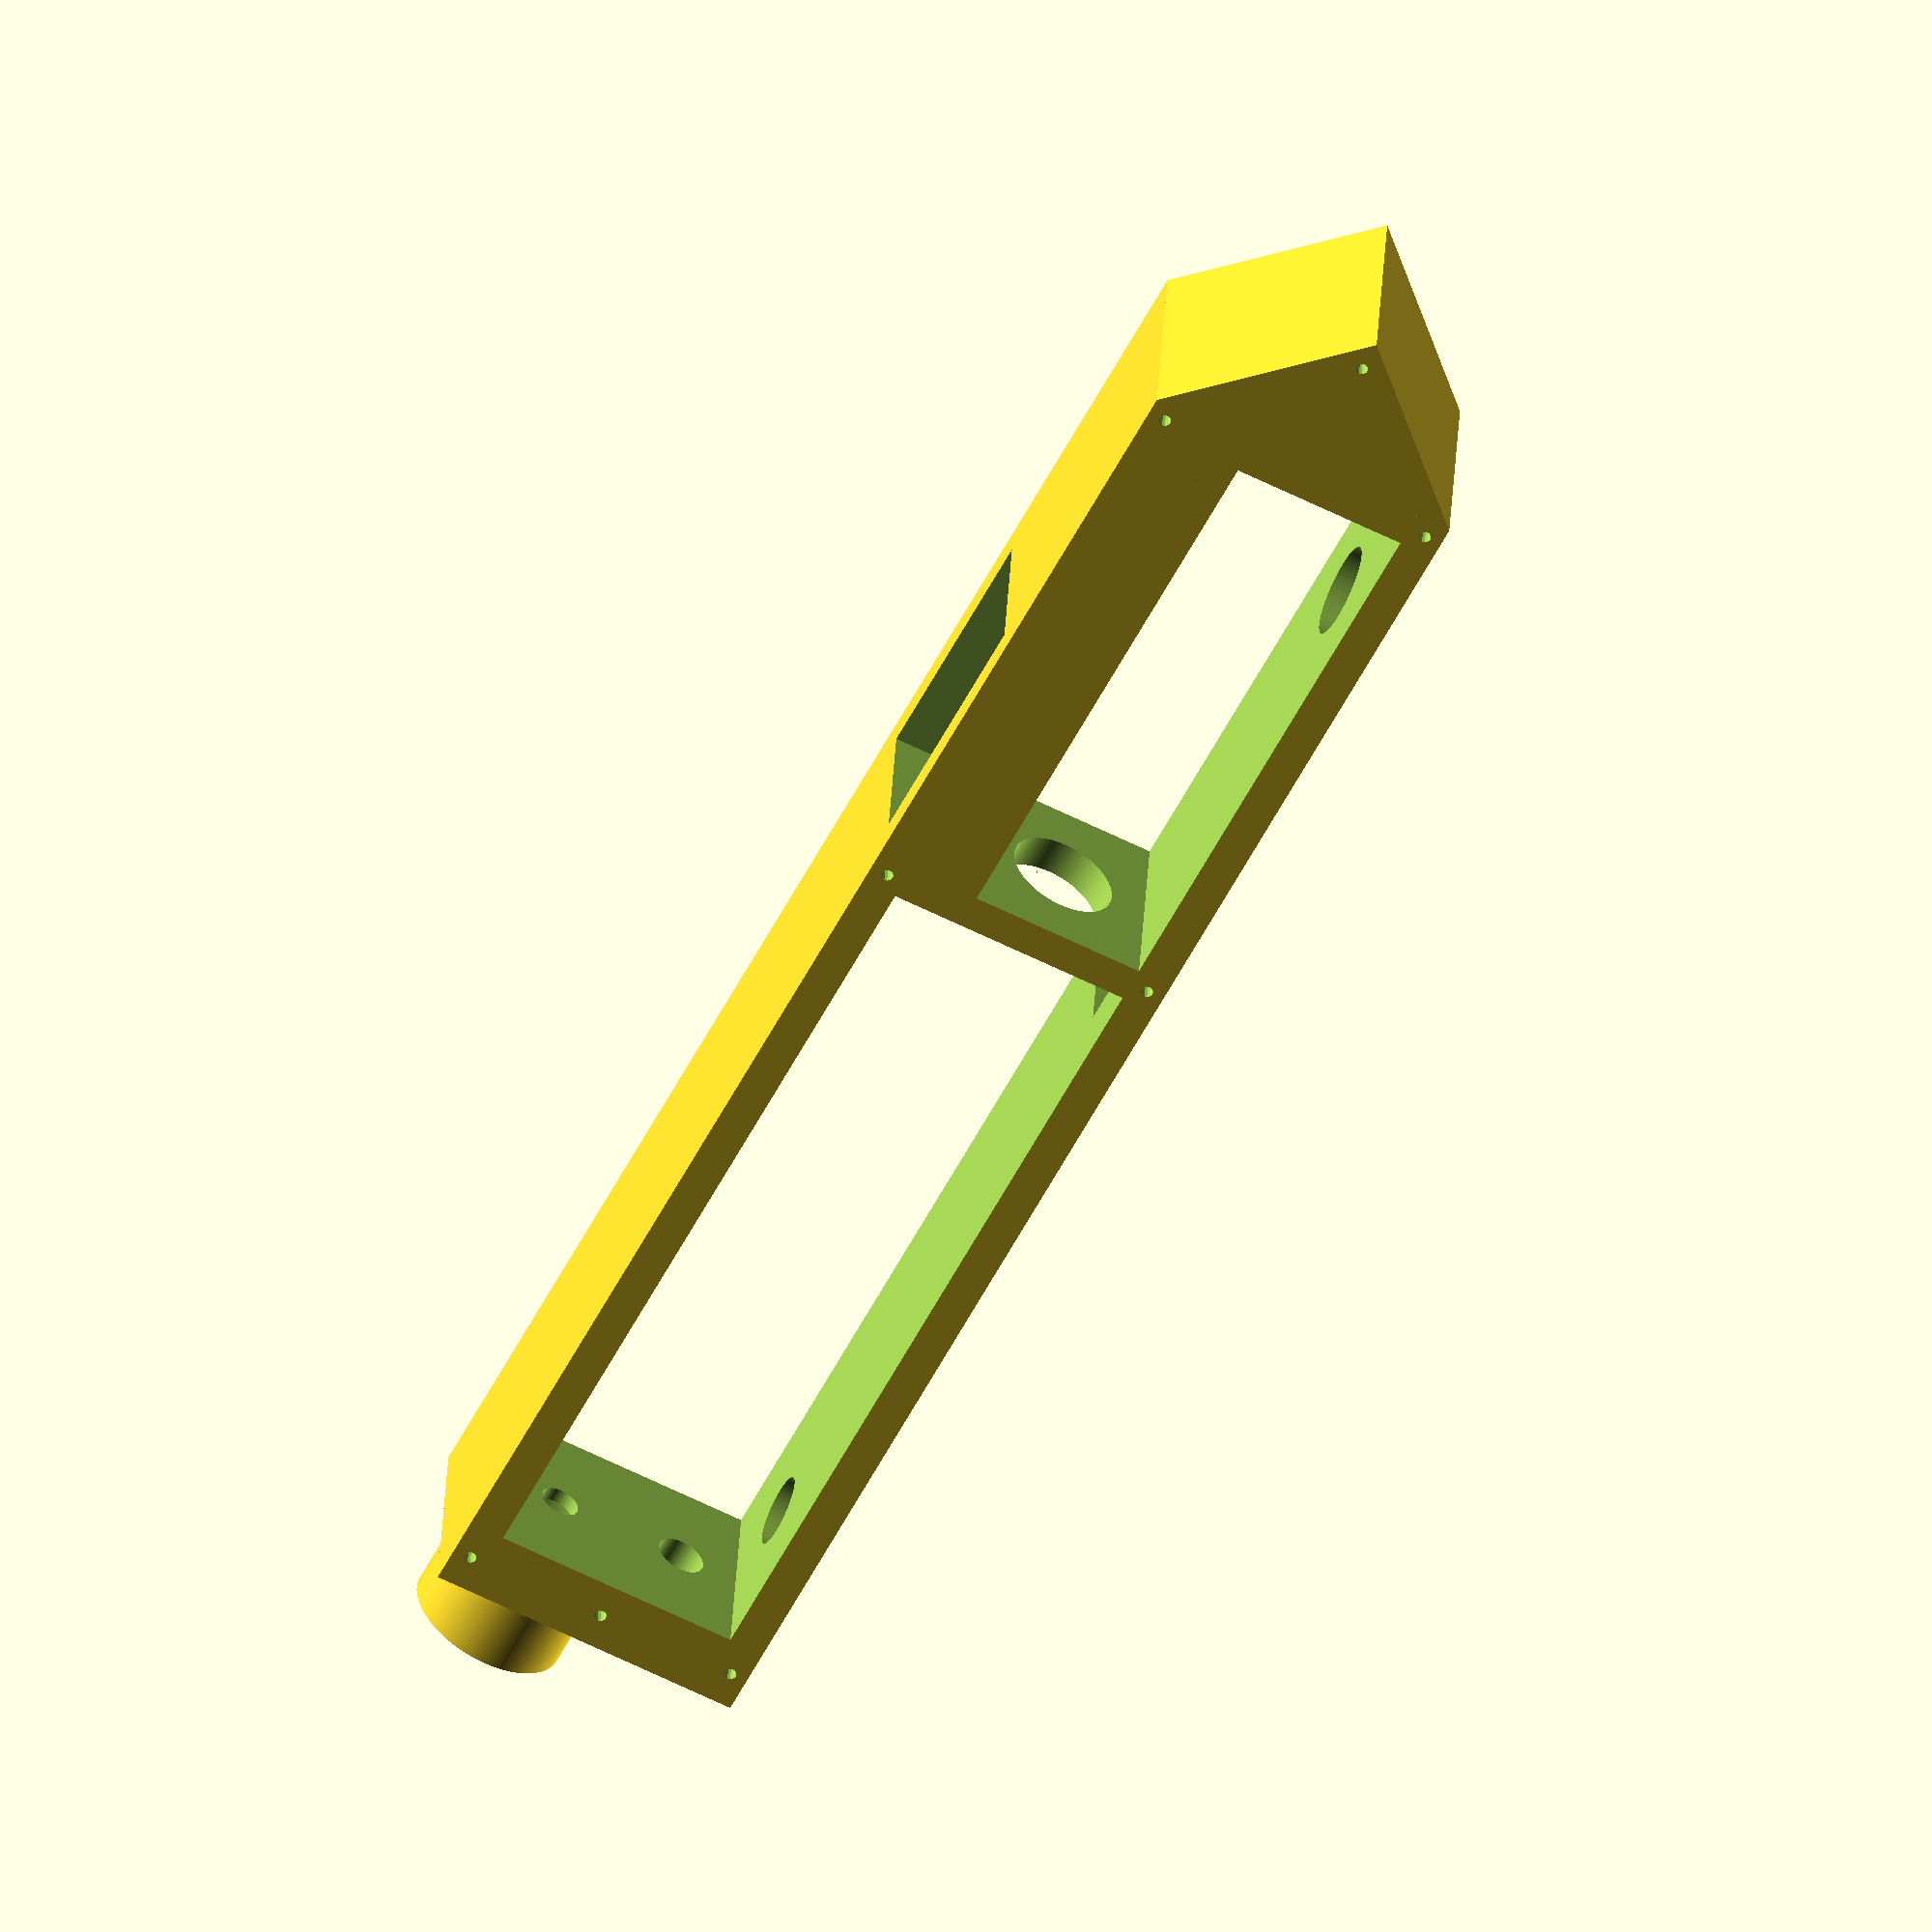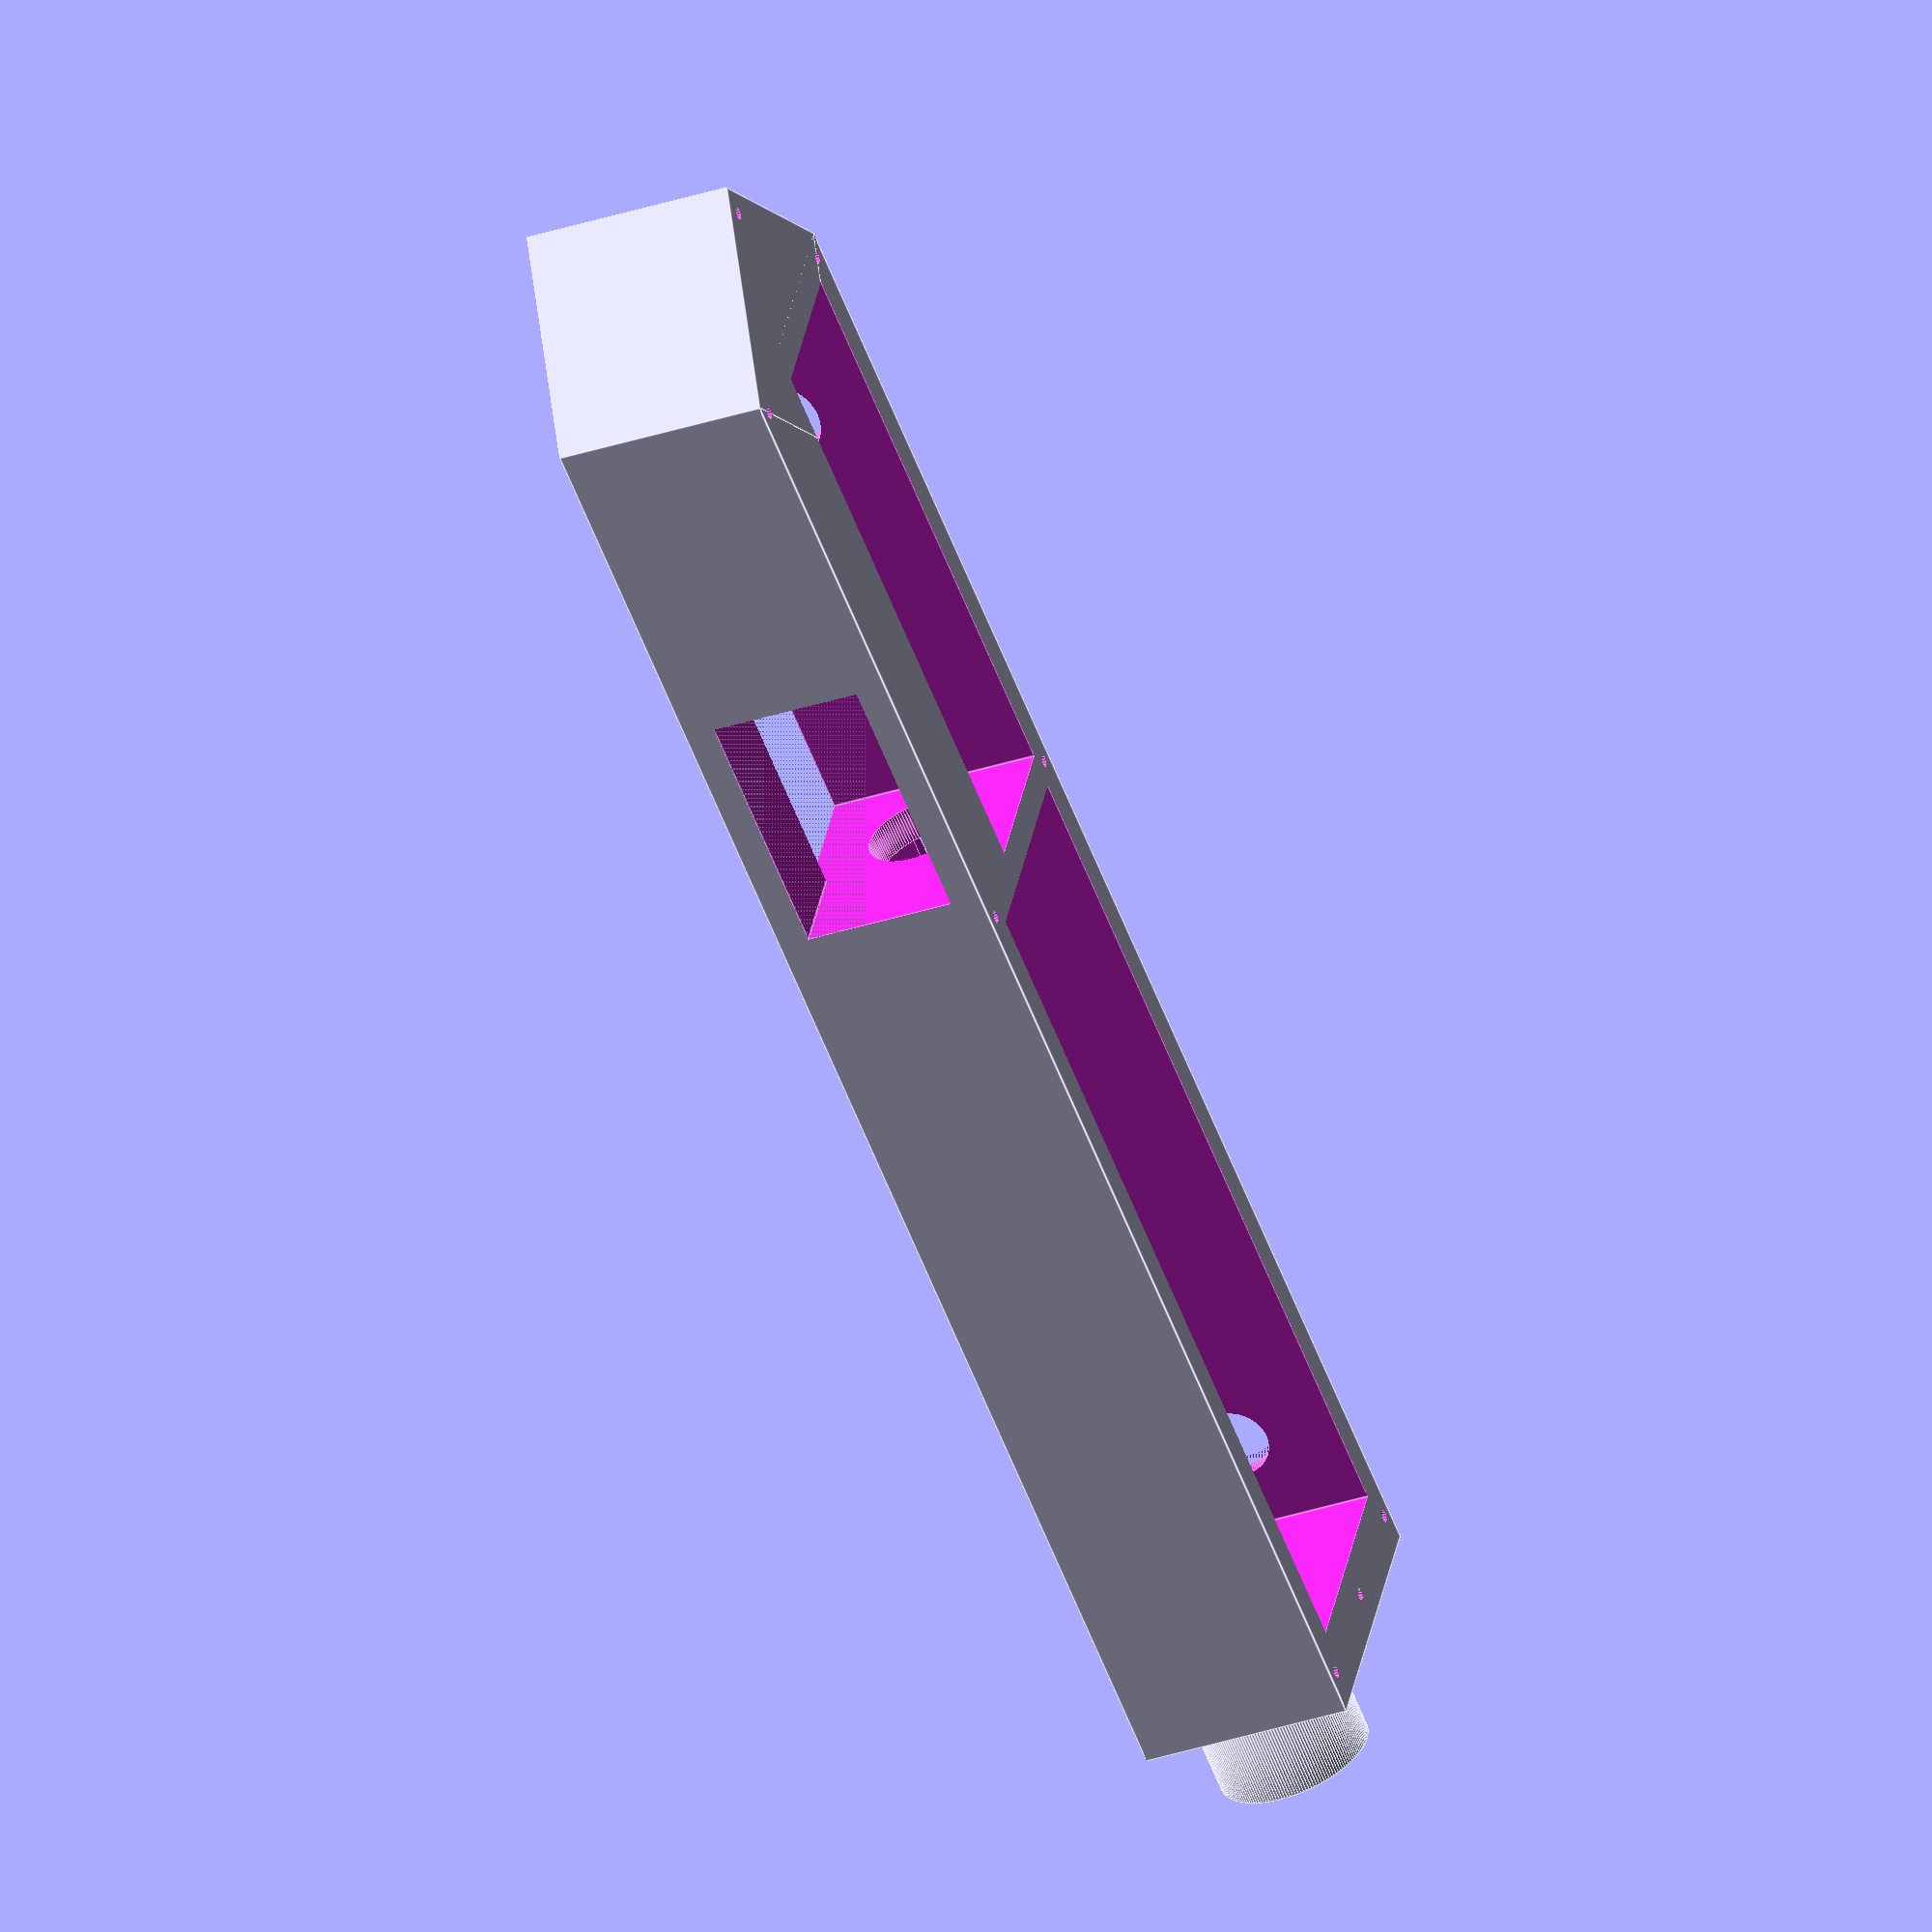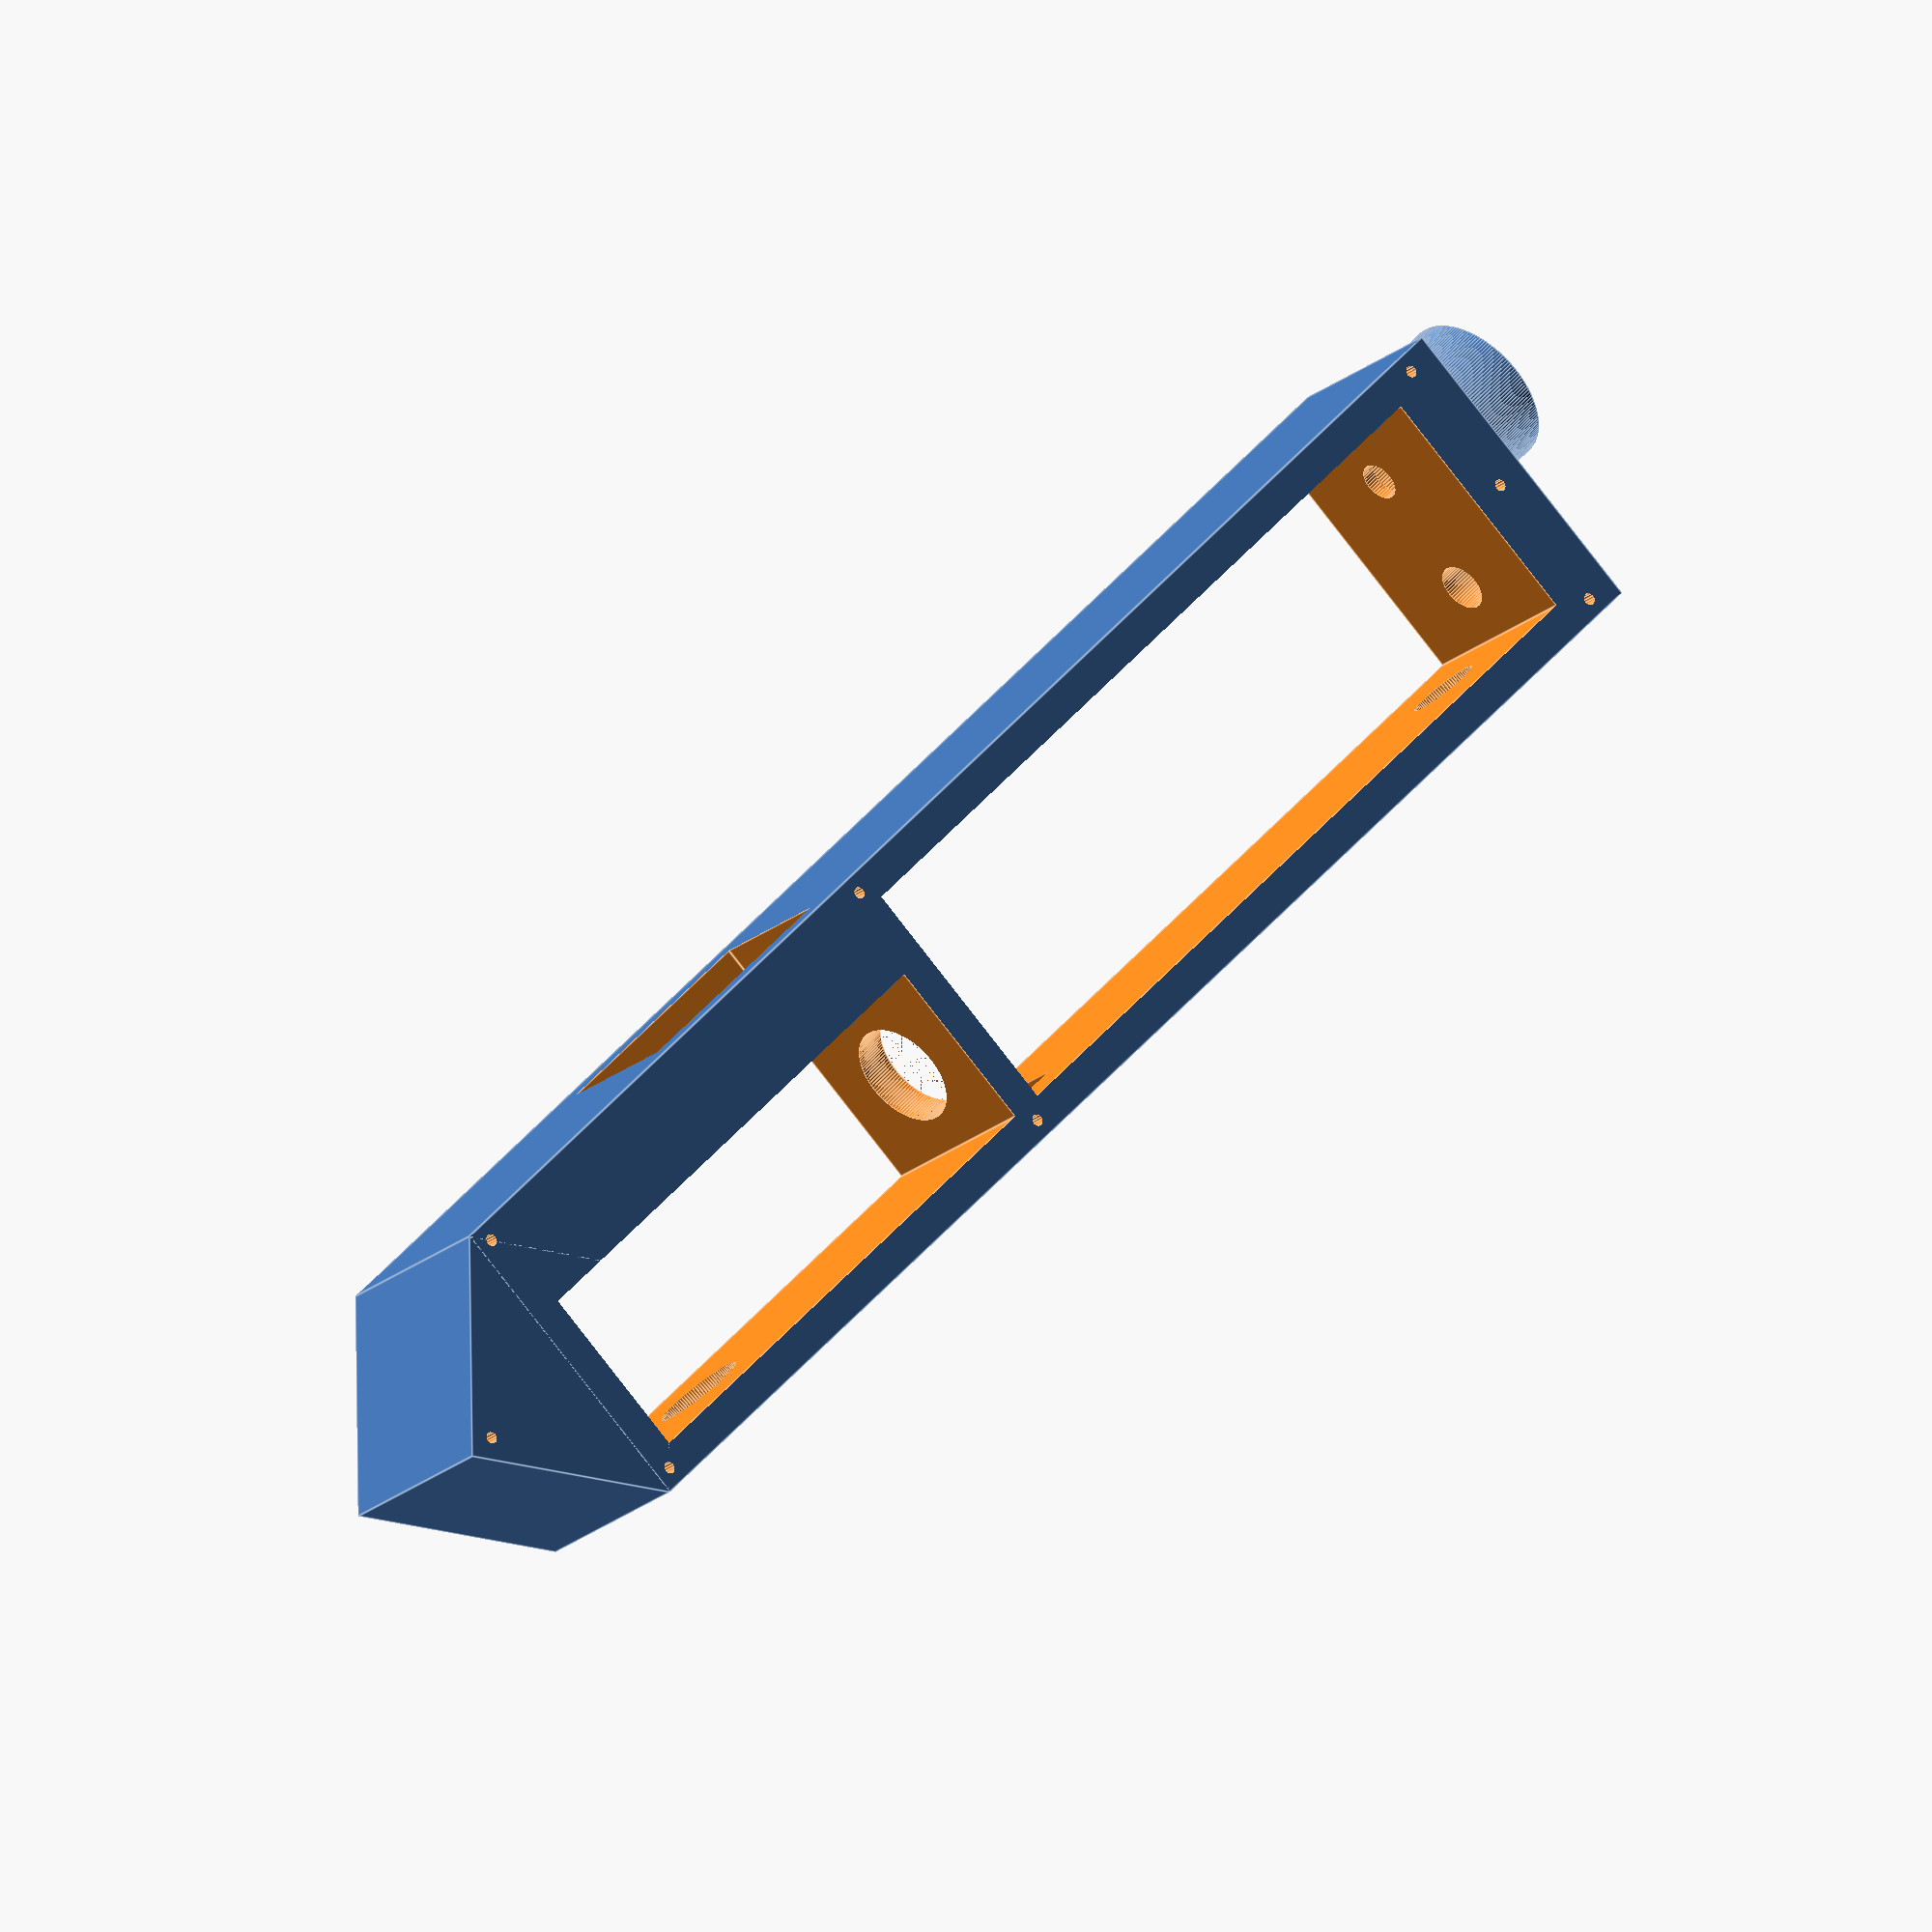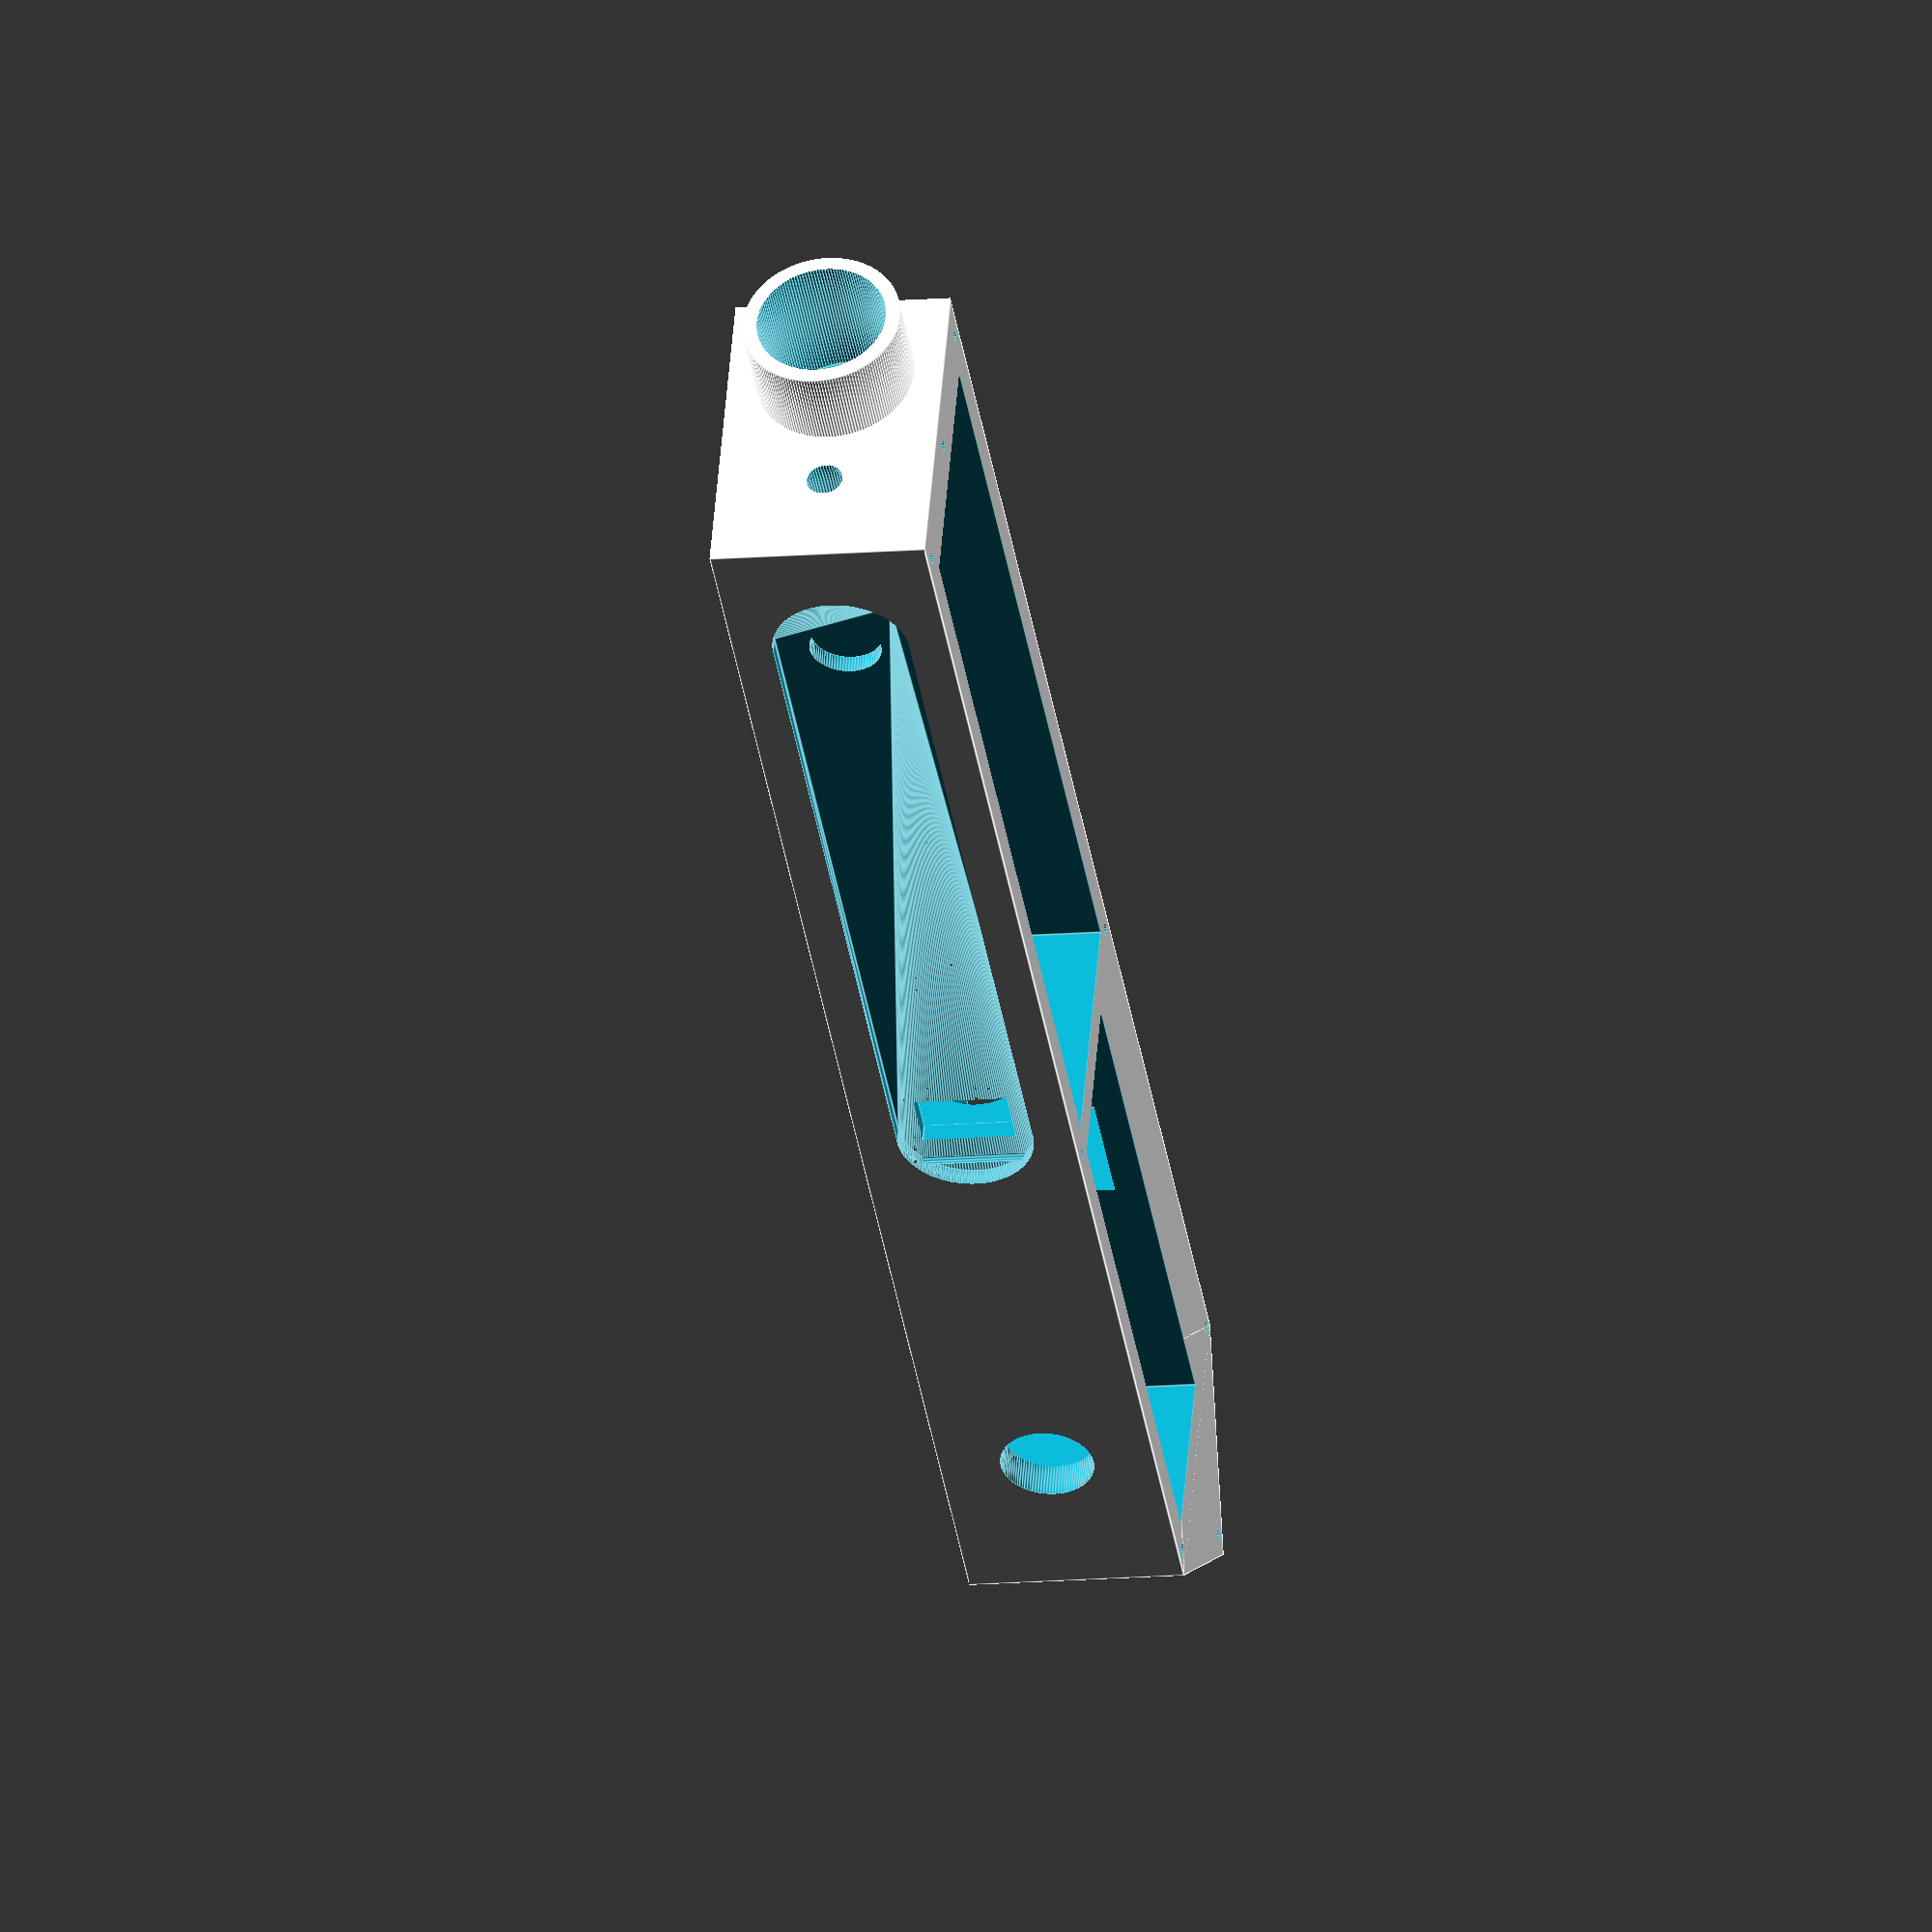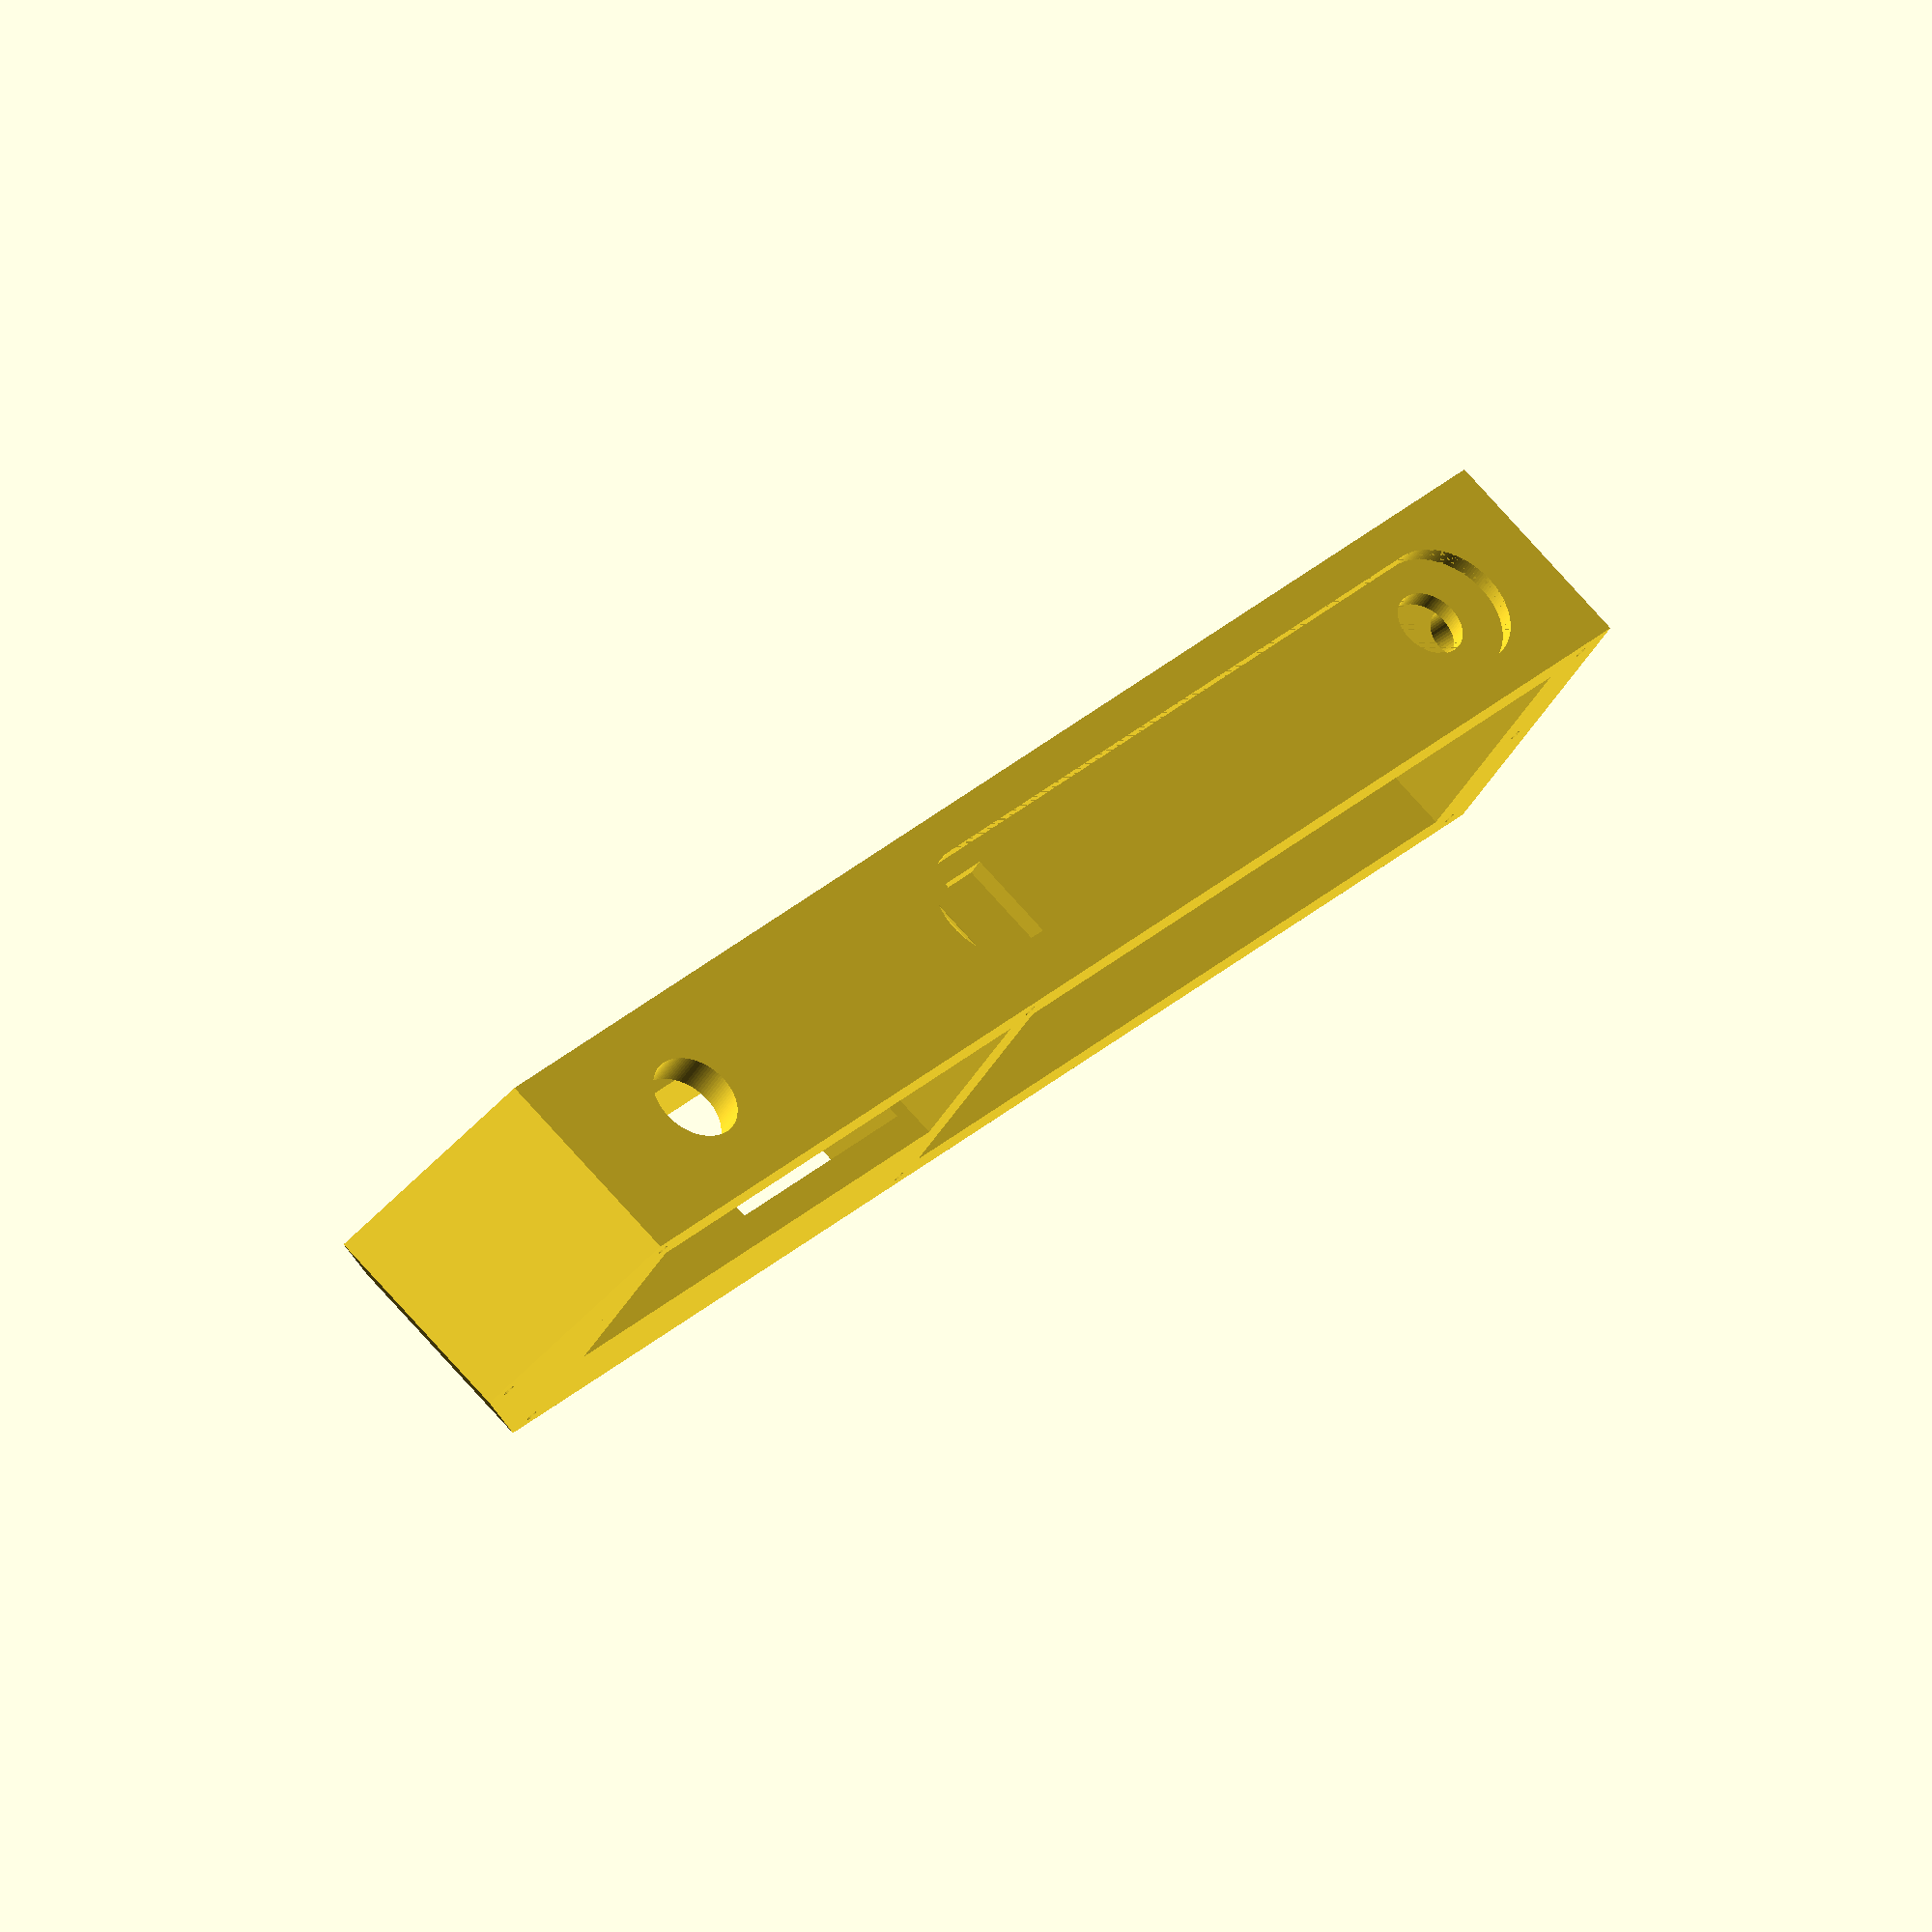
<openscad>
/*
Copyright (C) 2021 Adam Oellermann
adam@oellermann.com
--
  This file is part of Laser Stramash. 
  
  Laser Stramash is free software: you can redistribute it and/or modify
  it under the terms of the GNU General Public License as published by
  the Free Software Foundation, either version 3 of the License, or
  (at your option) any later version.

  Laser Stramash is distributed in the hope that it will be useful,
  but WITHOUT ANY WARRANTY; without even the implied warranty of
  MERCHANTABILITY or FITNESS FOR A PARTICULAR PURPOSE.  See the
  GNU General Public License for more details.

  You should have received a copy of the GNU General Public License
  along with this program.  If not, see <https://www.gnu.org/licenses/>
--
This file contains the design for the prototype Laser Stramash gun. A 
gun comprises a number of components, each generated by a module:
- The barrel - main body of the gun - module barrel()
- The lens holder - fits over end of barrel to hold 22mm lens
  module lens_holder()
- The side panel - two needed, one either side of the barrel - 
  module sidepanel()
- The infrared receiver holder - slots into the top of the barrel
  module ir_recv_holder()
- The grip - slots into the barrel, and has a void for an 18650 cell -
  module grip()
- The battery cover panel - covers the battery slot in the grip -
  module batt_panel_cover()
- The RGB diffuser - print in clear/natural PLA to diffuse RGB LEDs
  module rgb_diffuser()

These modules are invoked at the end of the file - just uncomment the one you want.
--
Release History
  0.1: 2021-10-03
    First draft of gun barrel and side panels.
  0.2: 2021-10-04
    Corrected hole size for IR LED, increased side panel thickness, first draft of grip
  0.3: 2021-10-06
    Redid the grip - better parameterisation, longer grip, shallower angle
    Cutout grip for battery, battery mount details
    half-moon cutout on batt_cover_panel to make it easier to remove
  0.4: 2021-10-07
    move grip hole forward
    move reload btn to top of utility void
    clearance for laser over lens assembly
    IR receiver assembly
    fixing details for diffuser
    diffuser
*/

$fa = 1;
$fs = 0.4;

/************************************************************************************
DIMENSIONS
*************************************************************************************/
// main barrel
barrel_length = 220;
barrel_height = 45;
barrel_thickness = 30;
barrel_skin = 4;
front_skin = 10;
pcb_void_height = 35;
pcb_void_length = 120;
barrel_skin_thickness = (barrel_height - pcb_void_height) / 2;

utility_void_length = 80;
utility_void_height = 25;
utility_void_separator = 5;

utility_hole_diameter = 15;

button_hole_diameter = 13; // reload button

side_panel_thickness_min = 0.75;
side_panel_thickness_max = 6;

// lens holder
lens_diameter = 22;
lens_holder_thickness = 2;
lens_holder_clearance = 0.3;
lens_holder_length = 10;
lens_holder_lip = 1;
flash_suppressor_length = 20;

// RGB diffuser 
rgb_internal_width = 15; // thin: 17 thick:15
rgb_wall = 2; // thin:1 thick:2
rgb_external_width = rgb_internal_width + rgb_wall * 2;
rgb_recess_depth = 2.4;
rgb_internal_length = 100; // thin:102 thick:100
ir_receiver_length = 20; // additional length to allow for IR receiver
rgb_external_length = rgb_internal_length + rgb_wall * 2 + ir_receiver_length;
rgb_diffuser_clearance = 0.3; // increased from 0.2
ir_recv_width = 6.8; // 6.8 for VS1838B, 6.1 for TSOP4438 
ir_recv_height = 8.0; // excl legs 8.0 for VS1838B, 6.8 for TSO4438
ir_recv_depth = 3.5; // excl bump 3.5 for VS1838B, 4.0 for TSOP4438
ir_recv_bumpdepth = 1.7; // 1.7 for VS1838B, 1.6 for TSOP4438  
ir_recv_bumpwidth = 4.2; // 4.2 for VS1838B, 4.2 for TSOP 4438 
ir_recv_rgb_clearance = 0.2;

// grip
grip_thickness=21;
grip_joint_length=35;
grip_joint_height=20;
grip_joint_xwall=8; // thickness of front (pierced by btn) and back wall
grip_joint_void_length = grip_joint_length-grip_joint_xwall;
grip_joint_void_thickness = 18;
grip_back_offset=20;
grip_socket_clearance = 0.4;
grip_angle = 18; // grip angle in degrees
grip_width = 32; // was 36.5
grip_height = 120;
grip_base_thickness = 4;
battery_diameter = 18; // 18650
battery_length = 65; // 18650
battery_clearance_x = 1; // wiggle room
battery_void_width = battery_diameter + 5; // wiggle room
battery_void_length = 80;
butt_length = adj_given_hyp(h=grip_height,angle=grip_angle); // length of the angled portion
batt_cover_thickness=1;
batt_cover_xlip = 3; // width of the 'lip' for the battery cover
batt_cover_ylip = 2; // height of the 'lip' for the battery cover
batt_wiring_width = 15; //wiring channel through into barrel
batt_wiring_thickness = 10;
batt_clearance = 0.4;
batt_panel_width = battery_void_width + (2*batt_cover_xlip) - batt_clearance;
batt_panel_height = battery_void_length + (2*batt_cover_ylip) - batt_clearance;
batt_socket_length = 70;
batt_spring_channel_width = 4;
batt_spring_width = 17; // official dim 16.5
batt_spring_height = 16.5; // official dim 16
batt_spring_thickness = 0.5;
batt_spring_retainer = 0.5;
batt_spring_plate_thickness = .2+(battery_void_length - batt_clearance - batt_socket_length)/2;
batt_cover_panel_clearance = 0.2;
batt_cover_panel_shrink = 0.2; // take this off from every edge
bc_width = battery_void_width + (2 * batt_cover_xlip) - (batt_cover_panel_shrink * 2);
bc_height = battery_void_length + (2 * batt_cover_ylip) - (batt_cover_panel_shrink * 2);

fire_plate = grip_joint_xwall;
fire_hole_diameter = 13;
fire_void_length = 30;
fire_void_width = 18;
fire_button_zoffset = 12;

// optics
optic_diameter = lens_diameter; // exactly matches lens diameter
optic_length = 22.0; // was 19.4, measure at 22.4
lensholder_diameter = 2;
optic_thickness = 2;
led_diameter = 5;
led_clearance = 0.5; // was 0.3
laserbeam_diam = 5;
laserbody_diam = 6.8; // measures 6, this works for friction fit
laser_lipdepth = 1;

ir_recv_socket_diam = 10;

/************************************************************************************
BARREL
*************************************************************************************/
module laser_hole() {
  // Holder for a 6mm laser dot - intended for friction fit plus glue
  // beam hole
  x_offset = 5;
  translate([-0.05,optic_diameter/2+optic_thickness+0.6+x_offset,0])
    optic_hole(laserbeam_diam, front_skin+0.1);
  // body hole
  translate([0.05,optic_diameter/2+optic_thickness+0.6+x_offset,0])
    optic_hole(laserbody_diam, front_skin-laser_lipdepth);
  
}

module optic_hole(diameter, length) {
  // hollow out the optic assembly
  translate([10,optic_diameter/2+lensholder_diameter,barrel_thickness/2])
  rotate([0,-90,0])
    cylinder(d=diameter, h=length);
}
module optic() {
  // cylindrical projection which holds the lens at the right focal distance
  // from the IR LED
  translate([10,optic_diameter/2+lensholder_diameter,barrel_thickness/2])
  rotate([0,-90,0])
    cylinder(d=optic_diameter, h=optic_length);
  
}

module pcb_void() {
  // Void for the PCB
  translate([front_skin,(barrel_height-pcb_void_height)/2,-0.05])
    cube([pcb_void_length, pcb_void_height, barrel_thickness+0.1]);
}

module utility_void() {
  // a 'utility' void - provides a channel between the PCB void and the components
  // in the grip. This will also house the voltage booster board.
  x_offset = front_skin+pcb_void_length + utility_void_separator;
  translate([x_offset,(pcb_void_height-utility_void_height)+((barrel_height-pcb_void_height)/2),-0.05])
    cube([utility_void_length, utility_void_height, barrel_thickness+0.1]);
}
module barrel_solid() {
  // the solid barrel - complete shape without voids
  union() {
    // main barrel
    cube([barrel_length, barrel_height, barrel_thickness]);
    // 'kickback' end
    kickback_width = sqrt((barrel_height*barrel_height)/2);
    translate([barrel_length,0,0])
      rotate([0,0,45])
        cube([kickback_width, kickback_width, barrel_thickness]);
    // lens projection
    optic();
  }
 }
 
 module utility_hole() {
   // hole from the utility void into the pcb void
   uh_y = (pcb_void_height-utility_void_height)+((barrel_height-pcb_void_height)/2) + (utility_void_height/2);
   translate([front_skin + pcb_void_length-0.01,uh_y,barrel_thickness/2])
    rotate([0,90,0])
      cylinder(d=utility_hole_diameter,h=utility_void_separator+0.02);
 }
 
 module rgb_hole() {
   // hole from the PCB void into the RGB on top of the gun
   // sized to pass a 4-pin KF2510 plug
   
   rgb_hole_height = 13; // measured 11
   rgb_hole_width = 8; // measured 6
   
   skin = (barrel_height - pcb_void_height)/2;
   rgb_x = pcb_void_length;
   rgb_y = barrel_height-skin-0.05;
   rgb_z = (barrel_thickness-rgb_hole_height)/2;
   
   translate([rgb_x, rgb_y, rgb_z])
    cube([rgb_hole_width, skin+0.1, rgb_hole_height]);
 }
 
module reload_hole() {
  // hole at the bottom of the barrel for the reload button
  skin = (barrel_height - pcb_void_height)/2;
  
  // 3/4 way along utility = well clear of grip
  xoff = front_skin + pcb_void_length + utility_void_separator + (utility_void_length*.75); 
  //translate([front_skin+(2*button_hole_diameter),-0.05,barrel_thickness/2])
  translate([xoff,barrel_height-(skin+0.1)-0.05,barrel_thickness/2])
    rotate([-90,0,0])
      cylinder(d=button_hole_diameter,h=skin+0.2);
 }
 
 module screwhole(x,y) {
   // intended for M2 self-tapping
   screwhole_diam = 1.7;
   translate([x,y,-10])
    rotate([0,0,0])
      cylinder(d=screwhole_diam, h=50);
 }
 
module screwholes() {
  // screwholes to fit the side panels onto the barrel
   skin = (barrel_height - pcb_void_height)/2;
   x1 = front_skin / 2;
   x2 = front_skin + pcb_void_length + (utility_void_separator/2);
   x3a = front_skin + pcb_void_length + utility_void_separator + utility_void_length;
   x3 = ((barrel_length - x3a) / 2) + x3a;
   x4 = x3 + barrel_height/2 - 2;
   y1 = skin/2;
   y2 = barrel_height/2;
   y3 = barrel_height - (skin/2);
   screwhole(x1, y1);
   screwhole(x1, y2);
   screwhole(x1, y3);
   screwhole(x2, y1);
   screwhole(x2, y3);
   screwhole(x3, y1);
   screwhole(x3, y3);
   screwhole(x4, y2);
}
 
module grip_socket() {
  // Cutout for the grip - intended for friction fit + glue
  grip_z = (barrel_thickness-grip_thickness)/2;
  clearance = grip_socket_clearance/2;
  grip_x = pcb_void_length + front_skin + utility_void_separator*1.5; // barrel_length-grip_joint_length-grip_back_offset-clearance;
  translate([grip_x,-0.01,grip_z-clearance]) 
    cube([grip_joint_length+grip_socket_clearance,grip_joint_height,grip_thickness+grip_socket_clearance]);
}
 
module ir_recv_hole() {
  //xoff = front_skin; // + ir_recv_socket_diam
  xoff = (ir_receiver_length*0.35) + pcb_void_length - rgb_external_length + front_skin * 1.5 + (ir_recv_socket_diam/2);
  translate([xoff,barrel_height+0.05,barrel_thickness/2])
    rotate([90,0,0])
      cylinder(d=ir_recv_socket_diam,h=barrel_skin_thickness+0.1);
}

// module ir_recv_holder() {
//   ir_recv_slot_width = 8;
//   ir_recv_slot_depth = 2;
//   ir_recv_clearance = 0.3; // friction fit...

//   difference() {
//     cylinder(d=ir_recv_socket_diam-ir_recv_clearance,h=barrel_skin_thickness+0.1);
//     translate([-ir_recv_slot_depth/2,-ir_recv_slot_width/2,-0.01])
//       cube([ir_recv_slot_depth, ir_recv_slot_width, barrel_skin_thickness+0.2]);
//   }
// }

module barrel() {
  difference() {
    barrel_solid();
     
    // cutout for PCB
    pcb_void(); 
     
    // cutout for boost module etc
    utility_void();
     
    // coutout for IR optics
    translate([-optic_thickness, 0, 0])
      optic_hole(optic_diameter-(2*optic_thickness), optic_length);
    translate([0.05, 0, 0])
      optic_hole(led_diameter+led_clearance, optic_length+0.1);
     
    // cutout for laser
    laser_hole();
     
    // cutout for IR receiver
    //translate([0.05, optic_diameter, 0])
    // optic_hole(ir_recv_socket_diam, front_skin + 0.1);
     
    // cutout for grip
    grip_socket();
      
    // cutout hole between pcb void and utility void
    utility_hole();
     
    // cutout hole for connection to RGB
    rgb_hole();
     
    // cutout for reload button
    reload_hole();
    
    // screw holes for side panels
    screwholes();

    // hole fot the IR receiver
    ir_recv_hole();

    // slot for receiving RGB diffuser
    xoff = pcb_void_length - rgb_external_length + front_skin * 1.5;
    translate([xoff,barrel_height-rgb_recess_depth+0.02,barrel_thickness/2])
    rotate([90,0,0])
      rgb_diffuser_recess();
  }
  
}
 

/************************************************************************************
LENS HOLDER
*************************************************************************************/
module lens_holder() {
  // fits over the optics 'muzzle' to hold the lens in place
  lens_holder_diameter = lens_diameter + (lens_holder_thickness * 2) + lens_holder_clearance;
 
  // sleeve
  difference() {
    cylinder(d=lens_holder_diameter, h=lens_holder_length);
    translate([0,0,-0.01])
    cylinder(d=lens_diameter + lens_holder_clearance, h=lens_holder_length+0.02);
  }
  
  // lip
  difference() {
    cylinder(d=lens_holder_diameter, h=lens_holder_thickness);
    translate([0,0,-0.01])
    cylinder(d=lens_diameter - (lens_holder_lip*2), h=lens_holder_length+0.02);
  }
  
  // flash suppressor
  flash_suppressor_id = lens_diameter + lens_holder_clearance;
  translate([0,0,-flash_suppressor_length + 0.01])
  difference() {
    cylinder(d=lens_holder_diameter, h=flash_suppressor_length);
    translate([0,0,-0.01])
      cylinder(d1=flash_suppressor_id, d2=(flash_suppressor_id-lens_holder_lip*2), h=flash_suppressor_length+0.02);
  }
}
 

/************************************************************************************
SIDE PANELS
*************************************************************************************/
module panel_polyhedron() {
  // this generates the 'cool' 3d shape
  x1 = 0;
  x2 = barrel_length * 0.8;
  x3 = barrel_length;
  x4 = barrel_length + (barrel_height/2);
  y1 = 0;
  y2 = barrel_height/2;
  y3 = barrel_height;
  z1 = 0;
  z2 = side_panel_thickness_max - side_panel_thickness_min;
  
  PolyPoints = [
    [x1,y1,z1], // 0
    [x1,y3,z1], // 1
    [x3,y3,z1], // 2
    [x4,y2,z1], // 3
    [x3,y1,z1], // 4
    [x2,y2,z2] // 5 
  ];
  
  PolyFaces = [
    [0,1,2,3,4],
    [1,0,5],
    [5,0,4],
    [5,4,3],
    [5,3,2],
    [5,2,1]
  ];
  polyhedron(PolyPoints, PolyFaces);
}

module panel() {
  // the full side panel (no screwholes yet)
  x1 = 0;
  x2 = barrel_length * 0.8;
  x3 = barrel_length;
  x4 = barrel_length + (barrel_height/2);
  y1 = 0;
  y2 = barrel_height/2;
  y3 = barrel_height;
  
  // the outline of the panel - linear_extruded for the minimum thickness
  pp = [
    [x1,y1],
    [x1,y3],
    [x3,y3],
    [x4,y2],
    [x3,y1]
  ];
  
  linear_extrude(height=side_panel_thickness_min)
    polygon(pp);
  translate([0,0,side_panel_thickness_min-0.01])
    panel_polyhedron();
}

module sidepanel() {
  // the full side panel with screwholes
  difference() {
    panel();
    screwholes();
  }
}

/************************************************************************************
GRIP
*************************************************************************************/
module butt_solid() {
  // the base of the grip - ie the part you hold
  
  left_x = -grip_width;
  
  hull() {
    translate([0,0,-butt_length])
      cylinder(d=grip_thickness,h=butt_length);
    translate([left_x,0,-butt_length])
      cylinder(d=grip_thickness,h=butt_length);
  }
}

module batt_compartment() {
  // The battery compartment - the open space above the curved battery channel
  // Slightly wider than the battery width to allow room for wiring
  x_off = -(grip_width/2) - (battery_void_width/2);
  z_off = -butt_length + grip_base_thickness;
  translate([x_off,-(grip_thickness/2),z_off])
    cube([battery_void_width, grip_thickness/2, battery_void_length]);
}

module batt_cover_recess() {
  // creates the small depression for the cover to sit in
  bc_width = battery_void_width + (2 * batt_cover_xlip);
  bc_height = battery_void_length + (2 * batt_cover_ylip);
  x_off = -(grip_width/2) - (bc_width/2);
  z_off = -butt_length + grip_base_thickness - batt_cover_ylip;
  translate([x_off,-(grip_thickness/2),z_off])
    cube([bc_width, batt_cover_thickness, bc_height]);
}

module batt_wiring() {
  // the channel for wiring out the top of the grip
  wiring_length = butt_length - battery_void_length - grip_base_thickness;
  x_off = -(grip_width/2) - (batt_wiring_width/2);
  
  translate([x_off,-batt_wiring_thickness/2,-wiring_length-0.1])
    cube([batt_wiring_width,batt_wiring_thickness,wiring_length+0.2]);
}

 module batt_screwhole(x,y) {
   // intended for M2 self-tapping screws
   screwhole_diam = 1.7;
   screwhole_len = 10; 
   translate([x,0,y])
    rotate([90,0,0])
      cylinder(d=screwhole_diam, h=screwhole_len);
 }
 
module batt_screwholes() {
  // screwholes to fasten on cover
  x1 = -(grip_width/2) - (battery_void_width/2) - (batt_cover_xlip/2);
  y1 = -(butt_length - battery_void_length - grip_base_thickness);
  x2 = x1 + batt_cover_xlip + battery_void_width;
  y2 = y1 - battery_void_length;
  
  batt_screwhole(x1,y1);
  batt_screwhole(x2,y1);
  batt_screwhole(x1,y2);
  batt_screwhole(x2,y2);
}
 
module batt_cutout() {
  // 18650 cutout for the battery to nestle in
  bc_zoff = -butt_length + ((battery_void_length-batt_socket_length)/2) + grip_base_thickness;
  translate([-grip_width/2,0,bc_zoff])
    cylinder(d=battery_diameter+battery_clearance_x,h=batt_socket_length);
}

module batt_spring_socket_neg() {
  // holder for the negative-terminal spring
  bss_z = -butt_length + ((battery_void_length-batt_socket_length)/2) + grip_base_thickness-batt_spring_plate_thickness+0.001;
  translate([-grip_width/2,0,bss_z])
  union() {
    translate([-batt_spring_channel_width/2,-batt_spring_height/2,0])
      cube([batt_spring_channel_width,batt_spring_height,batt_spring_plate_thickness]);
    translate([-batt_spring_width/2,-batt_spring_height/2,batt_spring_plate_thickness-batt_spring_retainer-batt_spring_thickness])
        cube([batt_spring_width,batt_spring_height,batt_spring_thickness]);
  }
}

module batt_spring_socket_pos() {
  // holder for the positive-terminal spring
  bss_z = -butt_length + ((battery_void_length-batt_socket_length)/2) + grip_base_thickness-batt_spring_plate_thickness + batt_socket_length + batt_spring_plate_thickness -0.001;
  translate([-grip_width/2,0,bss_z])
  union() {
    translate([-batt_spring_channel_width/2,-batt_spring_height/2,0])
      cube([batt_spring_channel_width,batt_spring_height,batt_spring_plate_thickness]);
    translate([-batt_spring_width/2,-batt_spring_height/2,batt_spring_retainer])
        cube([batt_spring_width,batt_spring_height,batt_spring_thickness]);
  }
}

module butt() {
  // the angled portion of the grip, which you hold
  // includes void for battery
  
  // cut out the internal voids
  difference() {
    butt_solid();
    batt_compartment();
    
    // battery
    batt_cover_recess(); // top
    batt_cutout();
    
    // battery spring holders
    batt_spring_socket_neg();
    batt_spring_socket_pos();
    
    // screwholes
    batt_screwholes();
    
    // wiring route
    batt_wiring();
    
    
  }
}

module joint_body() {
  // the part that goes into the barrel/body
  triangle_height = opp_given_adj(a=grip_joint_length,angle=grip_angle);
  
  x1 = -grip_joint_length;
  x2 = 0;
  y1 = -(grip_joint_height + triangle_height);
  y2 = -grip_joint_height;
  y3 = 0;
  
  rotate([90,0,0])
  translate([0,grip_joint_height,-(grip_thickness/2)])
  linear_extrude(height=grip_thickness)
    polygon(points = [
      [x1,y1],
      [x1,y3],
      [x2,y3],
      [x2,y2]
    ]);
}

module joint_wiring() {
  // provides a channel for wires from switch & battery to be routed through into the barrel
  triangle_height = opp_given_adj(a=grip_joint_length,angle=grip_angle);
  wiring_height = triangle_height +grip_joint_height;
  x_off = -grip_joint_void_length - ((grip_joint_length-grip_joint_void_length)/2);
  translate([x_off,-(grip_joint_void_thickness/2),-triangle_height])
    cube([grip_joint_void_length,grip_joint_void_thickness,wiring_height+0.1]);
}

module joint() {
  // the portion of the grip that goes into the barrel socket
  difference() {
    joint_body();
    // remove the wiring channel
    joint_wiring();
  }
}


module grip_no_fire() {
  // the assembled grip, but no hole for fire button
  union() {
    xoff = 3;
    yoff = opp_given_adj(a=3,angle=grip_angle);
    translate([-xoff,0,0])
    rotate([0,-grip_angle,0])
      butt();
    translate([0.01,0,-0.01]) // make sure it comes out solid
      joint();
  }
}

module fire_button() {  
  // used to make hole/void for the fire button
  
  translate([-grip_joint_length-0.01,0,-(fire_void_width/2)-fire_button_zoffset])
  rotate([0,90,0])
  union() {
    // hole
    cylinder(d=fire_hole_diameter,h=fire_plate);
    // void
    translate([-(fire_void_width/2), -(fire_void_width/2),fire_plate-0.01])
    cube([fire_void_width, fire_void_width, fire_void_length]);  
    //translate([0, 0,fire_plate-0.01])
    //cylinder(d=fire_void_width,h=fire_void_length);
  }
}

module grip_shoulder() {
  // shoulder cuts out top part of butt to leave flush with barrel
  translate([0,-100,0])
  cube([200,200,200]);
}

module grip_front() {
  // cuts out front part of butt to leave flush
  
  translate([-200-grip_joint_length,-100,-200])
  cube([200,200,200]);
}

module grip() {
  // The complete assembled grip
  
  // rotate to lie flat on build plate
  rotate([-90,0,0])
  difference() {
    grip_no_fire();
    
    // space for the wiring through the joint
    joint_wiring();
    // fire button
    fire_button();
    // front face
    grip_front();
    // shoulder
    grip_shoulder();
  }
}

/************************************************************************************
BATTERY COVER PANEL
*************************************************************************************/
//module batt_cover_panel() {
//  // The battery cover panel
//  
//  difference() {
//    cube([batt_panel_width-batt_cover_panel_clearance,batt_panel_height-batt_cover_panel_clearance,batt_cover_thickness]);
//    cover_screwholes(); // remove screws!
//  }
//}

 module cover_screwhole(x,y) {
   // intended for M2 self-tapping
   screwhole_diam = 1.7;
   screwhole_len = 50; // plenty to go all the way through
   translate([x,y,-screwhole_len/2])
      cylinder(d=screwhole_diam, h=screwhole_len);
 }
 
module cover_screwholes() {
  // lays out the screwholes for the cover
  x1 = batt_cover_xlip/2 + batt_cover_panel_clearance*2;
  y1 = batt_cover_ylip/2 + batt_cover_panel_clearance*2;
  x2 = x1 + batt_cover_xlip/2 + battery_void_width;
  y2 = y1 + battery_void_length;
  
  cover_screwhole(x1,y1);
  cover_screwhole(x2,y1);
  cover_screwhole(x1,y2);
  cover_screwhole(x2,y2);
}

module batt_cover_stiffener() {
  batt_cover_stiffener_depth = 4;
  batt_cover_stiffener_wall = 1.5;
  batt_cover_stiffener_clearance = 0.5; // good friction fit
  
  
  // battery_void_width, battery_void_length
  width = battery_void_width - batt_cover_stiffener_clearance;
  height = battery_void_length - batt_cover_stiffener_clearance;
  
  translate([(bc_width-width)/2,0,(bc_height-height)/2])
  difference() {
    cube([width,batt_cover_stiffener_depth + batt_cover_thickness,height]);
    translate([batt_cover_stiffener_wall,0.1,batt_cover_stiffener_wall])
      cube([width-(2*batt_cover_stiffener_wall), batt_cover_stiffener_depth + batt_cover_thickness, height - (2*batt_cover_stiffener_wall)]);
  }
}

module batt_cover_finger_cutout() {
  // half-moon cutout to allow easier removal of the panel

  finger_cutout_diam = 8;
  finger_cutout_height = 10;
  
  z_off = -butt_length + grip_base_thickness - batt_cover_ylip + batt_cover_panel_shrink;

  translate([-grip_width/2,-(grip_thickness/2)-0.001,z_off]) 
    rotate([-90,0,0])
      cylinder(d=finger_cutout_diam, h=finger_cutout_height);
}

module batt_cover_panel() {
  // panel that sits in batt_cover_recess()


  
  x_off = -(grip_width/2) - (bc_width/2);
  z_off = -butt_length + grip_base_thickness - batt_cover_ylip + batt_cover_panel_shrink;
  
  // rotate to sit nicely on the build plate
  rotate([90,0,0]) {
    
    difference() {
      translate([x_off,-(grip_thickness/2),z_off]) {
        cube([bc_width, batt_cover_thickness, bc_height]);
        batt_cover_stiffener();
      }
      
      translate([0,-1,0])
        batt_screwholes();

      batt_cover_finger_cutout();
    }
    
  }
}

/************************************************************************************
RGB Diffuser
*************************************************************************************/
module diffuser(length, width, recess_depth) {
  difference() {
    hull() { // the main body
      translate([width/2,0,0])
        sphere(d=width);
      translate([length-width/2, 0, 0])
        sphere(d=width);
    }

    // cut off the bottom half
    translate([-0.05, -(width+0.1)/2,-width])
      cube([length+0.1, width+0.1, width]);
  }

  // and now the recess
  translate([0,0,-recess_depth+0.01])
    hull() {
      translate([width/2,0,0])
        cylinder(d=width, h=recess_depth);
      translate([length-width/2, 0, 0])
        cylinder(d=width, h=recess_depth);
    }
}

module ir_receiver_cutout() {
  // cutout to fit the IR received
  width = ir_recv_width + ir_recv_rgb_clearance;
  depth = ir_recv_depth + ir_recv_rgb_clearance;
  height = ir_recv_height + ir_recv_rgb_clearance;
  bump_d = ir_recv_bumpwidth + ir_recv_rgb_clearance;

  translate([ir_receiver_length/2,-width/2,0])
  union() {
    cube([depth, width, height]);
    translate([0,width/2,0])
      cylinder(d=bump_d, h=height);
    
  }

  w = rgb_internal_width-rgb_diffuser_clearance;
  translate([rgb_wall,0,-rgb_recess_depth+0.0])
    hull() {
      
      translate([w/2,0,0])
        cylinder(d=w, h=rgb_recess_depth+0.1);
      translate([rgb_internal_length-(rgb_diffuser_clearance*2)-w/2 + ir_receiver_length, 0, 0])
        cylinder(d=w, h=rgb_recess_depth+0.1);
    }
}

module rgb_diffuser() {
  // the complete part
  xclear = rgb_diffuser_clearance * 2;
  
  difference() {
    translate([rgb_diffuser_clearance, 0, 0])
      diffuser(rgb_external_length-(rgb_diffuser_clearance*2), rgb_external_width-rgb_diffuser_clearance, rgb_recess_depth);
    translate([rgb_wall+rgb_diffuser_clearance+ir_receiver_length,0,-0.01])
      diffuser(rgb_internal_length-(rgb_diffuser_clearance*2), rgb_internal_width-rgb_diffuser_clearance, rgb_recess_depth);
    ir_receiver_cutout();
  }
}

module rgb_diffuser_recess() {
  // and now the recess
  translate([0,0,-rgb_recess_depth+0.01])
    hull() {
      translate([rgb_external_width/2,0,0])
        cylinder(d=rgb_external_width, h=rgb_recess_depth);
      translate([rgb_external_length-rgb_external_width/2, 0, 0])
        cylinder(d=rgb_external_width, h=rgb_recess_depth);
    }
}

/************************************************************************************
Trig Utils
*************************************************************************************/
function opp_given_adj(a,angle) = a * tan(angle);
function hyp_given_adj(a,angle) = a / cos(angle);
function adj_given_hyp(h,angle) = h * cos(angle);

module mounted_diffuser() {
  xoff = pcb_void_length - rgb_external_length + front_skin * 1.5;
  translate([xoff,barrel_height,barrel_thickness/2])
    rotate([-90,0,0])
      rgb_diffuser();
}

/************************************************************************************
MAIN
Just uncomment the component you want
*************************************************************************************/
//sidepanel();
barrel();
//ir_recv_holder();
//grip();
//batt_cover_panel();
//rgb_diffuser();
  //mounted_diffuser(); // just a version of the rgb_diffuser positioned on the barrel
//lens_holder();
</openscad>
<views>
elev=326.7 azim=243.3 roll=182.8 proj=o view=wireframe
elev=214.7 azim=155.7 roll=66.3 proj=o view=edges
elev=198.8 azim=314.2 roll=211.5 proj=o view=edges
elev=14.0 azim=153.9 roll=100.4 proj=o view=edges
elev=102.7 azim=142.8 roll=41.9 proj=o view=solid
</views>
